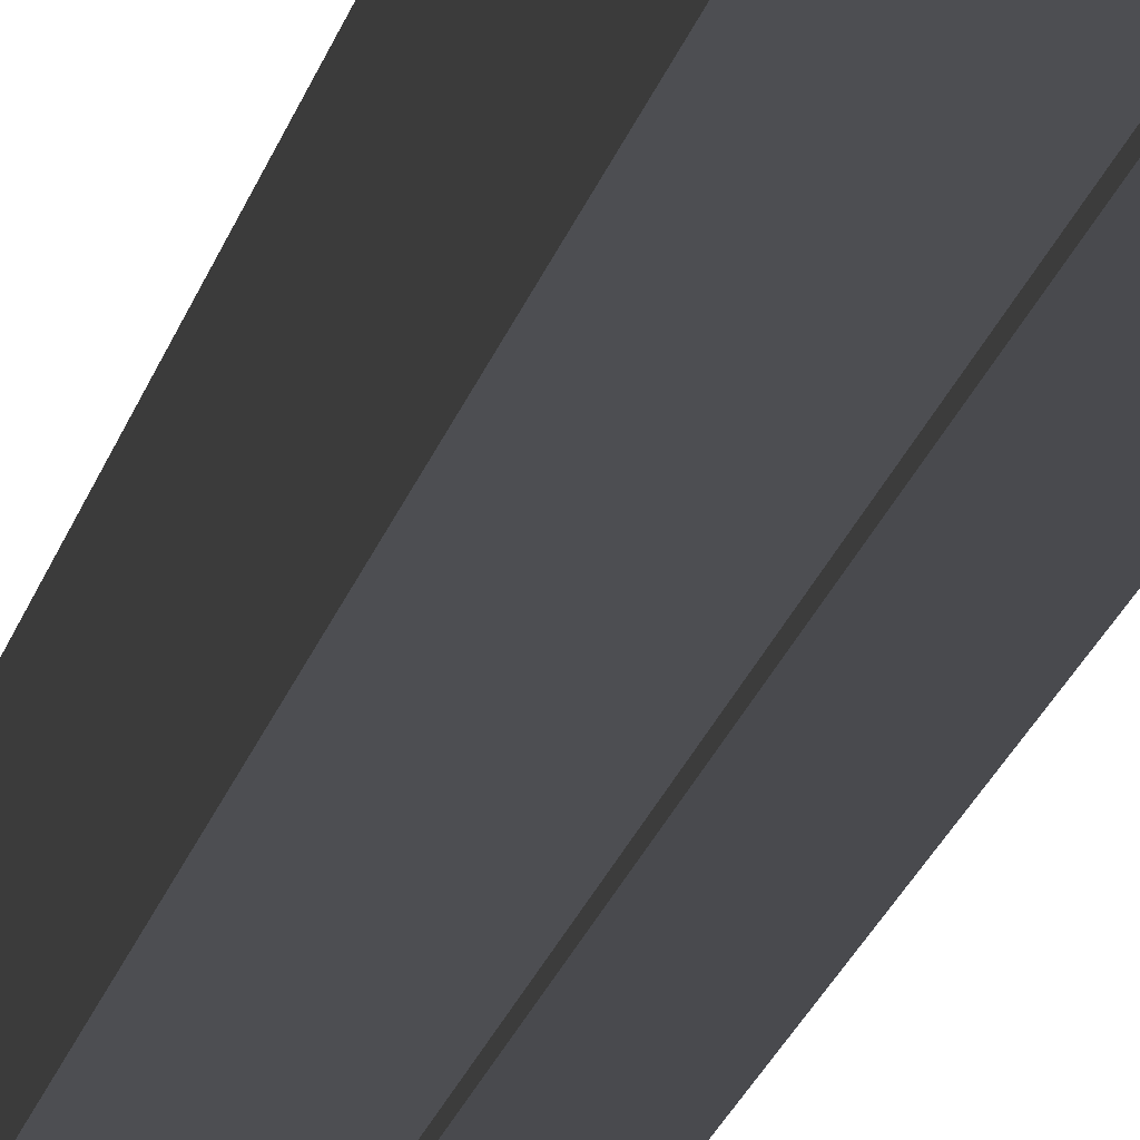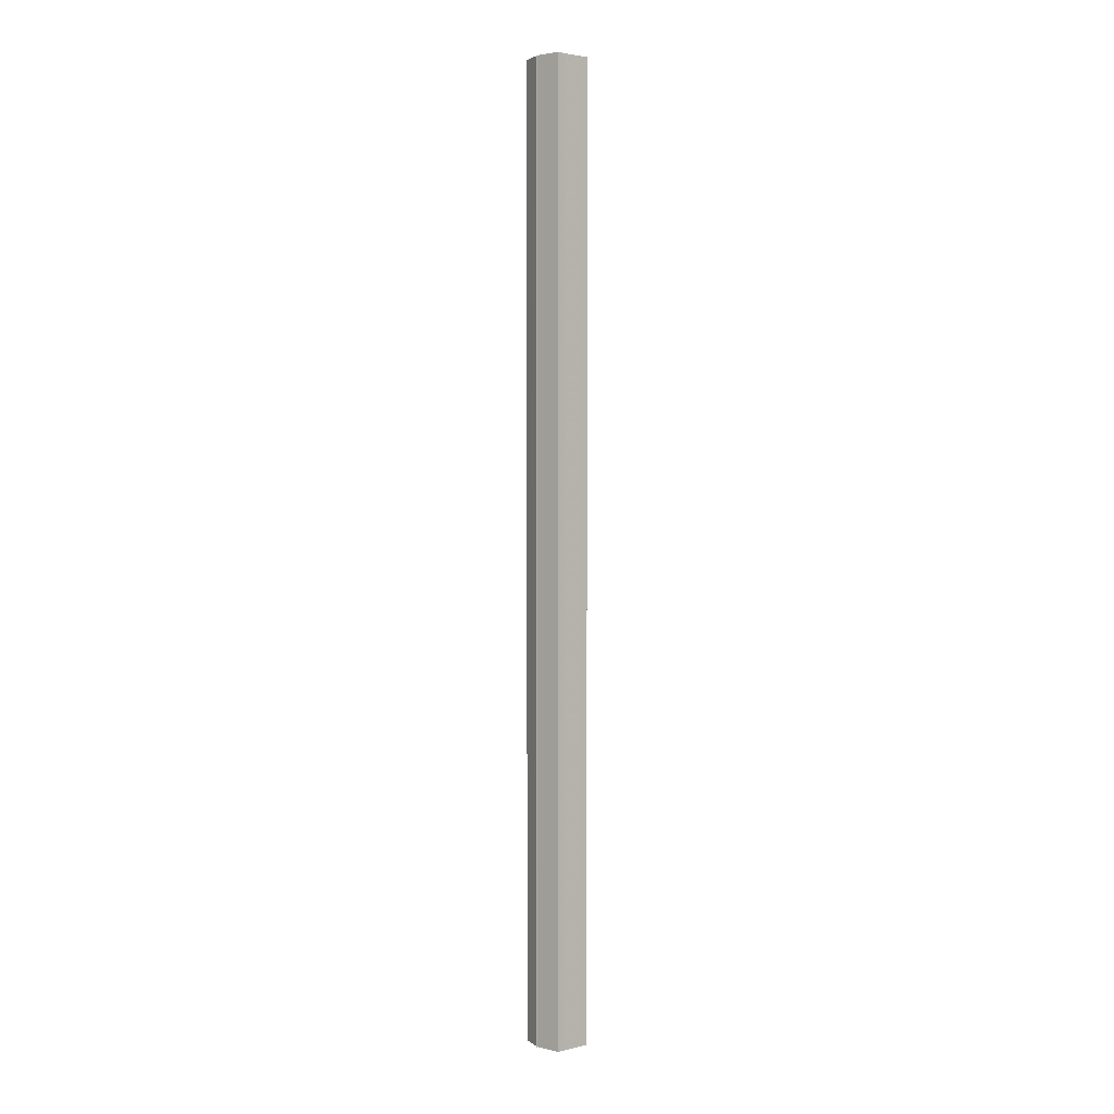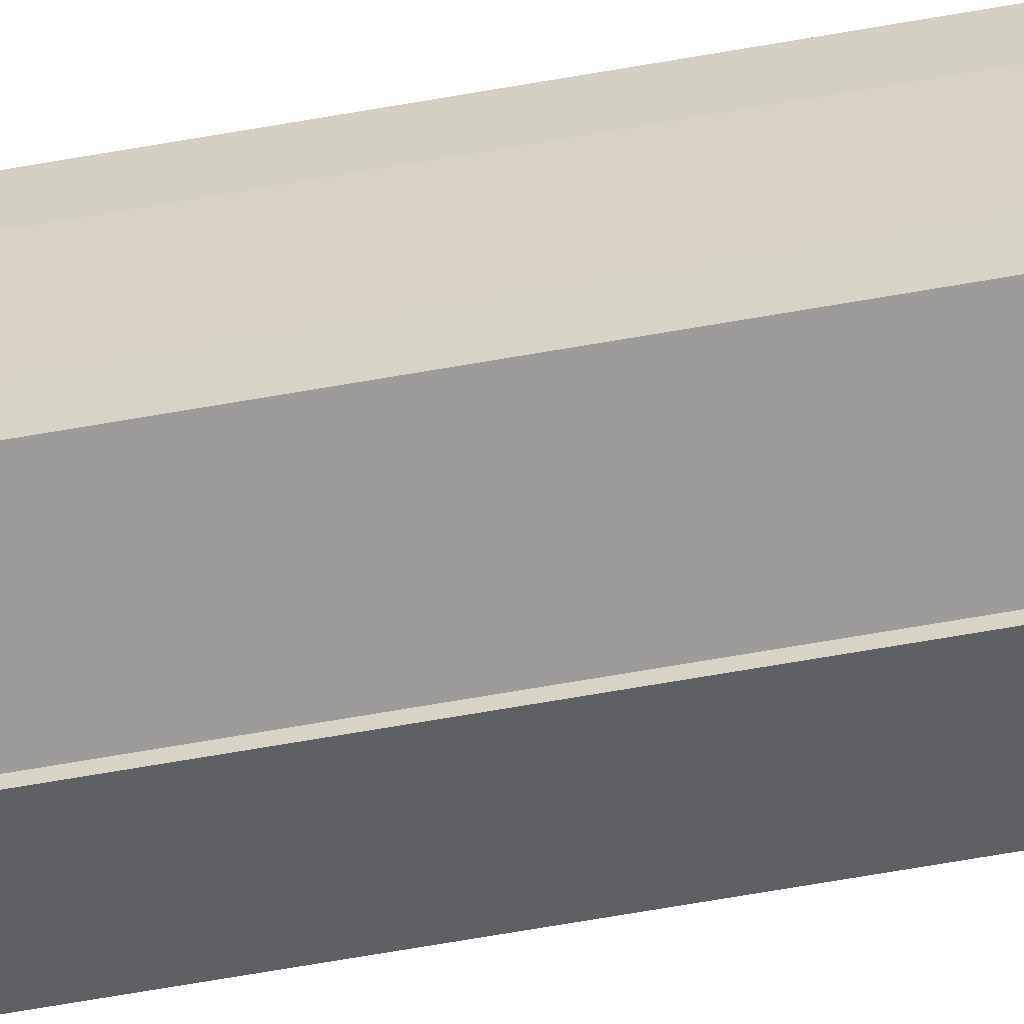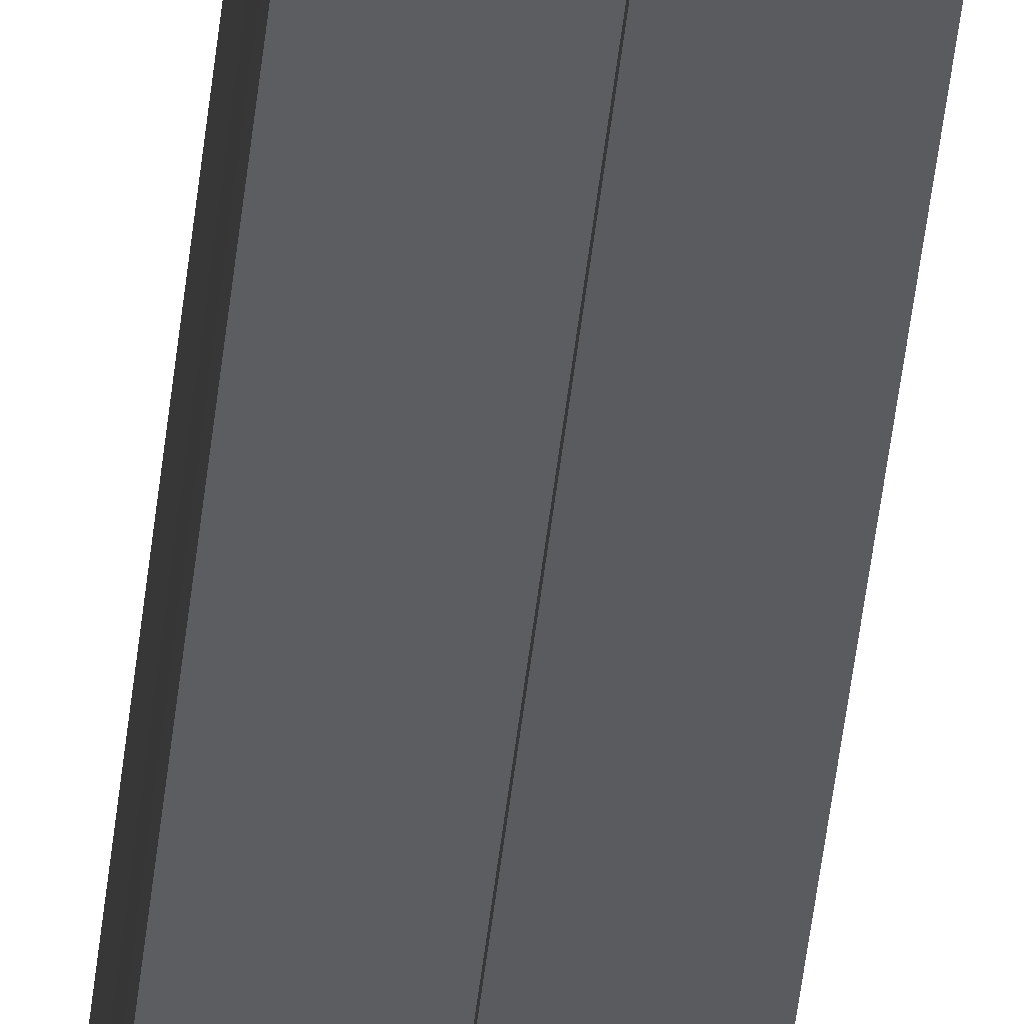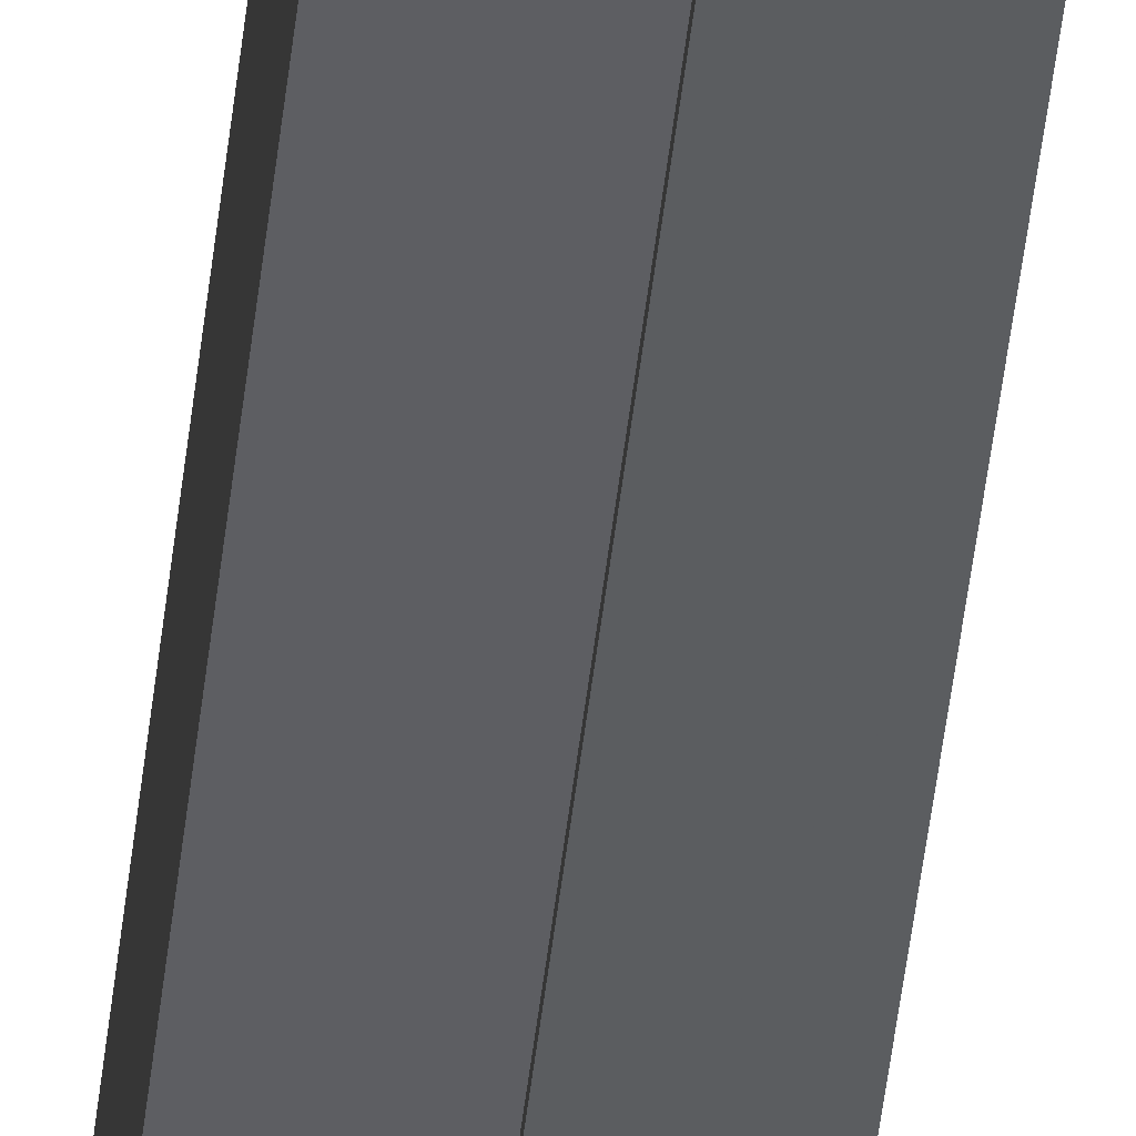
<metadata>
{"format":"obj","ext":"obj","renderer":"f3d","projection":"perspective","resolution":1024,"background":"white","views":[{"elev":-9.1,"azim":-5.9,"up":"+Z"},{"elev":2.9,"azim":-129.1,"up":"+Y"},{"elev":-57.2,"azim":-79.1,"up":"+Z"},{"elev":-39.9,"azim":174.6,"up":"+Z"},{"elev":-43.5,"azim":-5.9,"up":"+Z"}]}
</metadata>
<code>
o 12339
v 2216 1883 8.342
v 2216 1883 8.338
v 2216 1883 8.342
v 2216 1883 8.335
v 2216 1883 8.338
v 2216 1883 8.347
v 2216 1883 8.347
v 2216 1883 8.333
v 2216 1883 8.335
v 2216 1883 8.35
v 2216 1883 8.35
v 2216 1883 8.332
v 2216 1883 8.332
v 2216 1883 8.352
v 2216 1883 8.352
v 2216 1883 8.353
v 2216 1883 8.353
v 2216 1883 8.353
v 2216 1883 8.35
v 2216 1883 8.35
v 2216 1883 8.347
v 2216 1883 8.347
v 2216 1883 8.342
v 2216 1883 8.342
v 2216 1883 8.338
v 2216 1883 8.338
v 2216 1883 8.335
v 2216 1883 8.335
v 2216 1883 8.333
v 2216 1883 8.333
v 2216 1883 8.342
v 2216 1883 8.335
v 2216 1883 8.338
v 2216 1883 8.335
v 2216 1883 8.342
v 2216 1883 8.338
v 2216 1883 8.347
v 2216 1883 8.342
v 2216 1883 8.35
v 2216 1883 8.347
v 2216 1883 8.35
v 2216 1883 8.352
v 2216 1883 8.35
v 2216 1883 8.352
v 2216 1883 8.353
v 2216 1883 8.347
v 2216 1883 8.35
v 2216 1883 8.353
v 2216 1883 8.352
v 2216 1883 8.342
v 2216 1883 8.347
v 2216 1883 8.35
v 2216 1883 8.35
v 2216 1883 8.338
v 2216 1883 8.342
v 2216 1883 8.347
v 2216 1883 8.347
v 2216 1883 8.335
v 2216 1883 8.338
v 2216 1883 8.342
v 2216 1883 8.342
v 2216 1883 8.338
v 2216 1883 8.338
v 2216 1883 8.335
v 2216 1883 8.335
v 2216 1883 8.333
v 2216 1883 8.335
v 2216 1883 8.333
v 2216 1883 8.332
v 2216 1883 8.332
v 2216 1883 8.332
v 2216 1883 8.342
v 2216 1883 8.342
v 2216 1883 8.338
v 2216 1883 8.347
v 2216 1883 8.335
v 2216 1883 8.35
v 2216 1883 8.333
v 2216 1883 8.352
v 2216 1883 8.335
v 2216 1883 8.35
v 2216 1883 8.338
v 2216 1883 8.347
v 2216 1883 8.342
f 1 2 3
f 2 4 5
f 6 1 7
f 4 8 9
f 10 6 11
f 12 8 13
f 14 10 15
f 14 16 15
f 15 17 18
f 15 19 20
f 20 21 22
f 22 23 24
f 24 25 26
f 26 27 28
f 28 29 30
f 13 29 30
f 31 32 29
f 31 33 32
f 31 29 34
f 31 35 33
f 31 34 36
f 31 37 35
f 31 36 38
f 31 39 37
f 31 38 40
f 31 40 41
f 31 42 39
f 31 41 42
f 43 42 44
f 45 42 44
f 46 47 43
f 48 49 45
f 50 51 46
f 52 49 53
f 54 55 50
f 56 52 57
f 58 59 54
f 60 56 61
f 62 60 63
f 64 62 65
f 66 67 58
f 68 64 66
f 68 69 66
f 66 70 71
f 72 73 74
f 72 75 73
f 72 74 76
f 72 77 75
f 72 76 78
f 72 79 77
f 72 78 80
f 72 81 79
f 72 80 82
f 72 83 81
f 72 82 84
f 72 84 83

</code>
